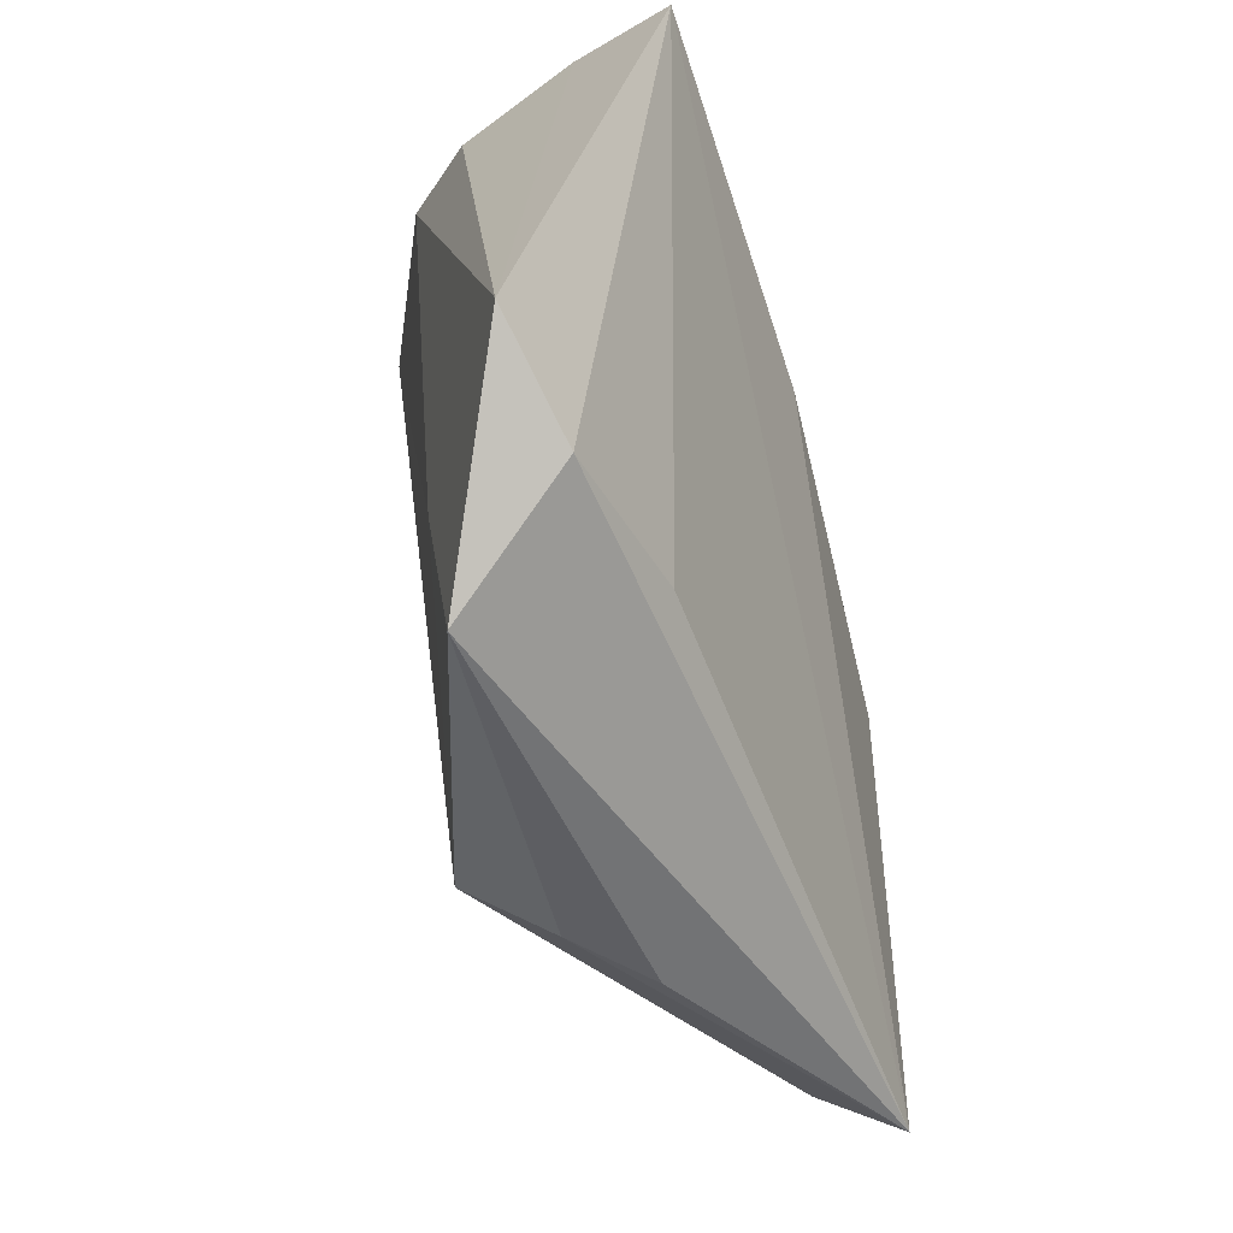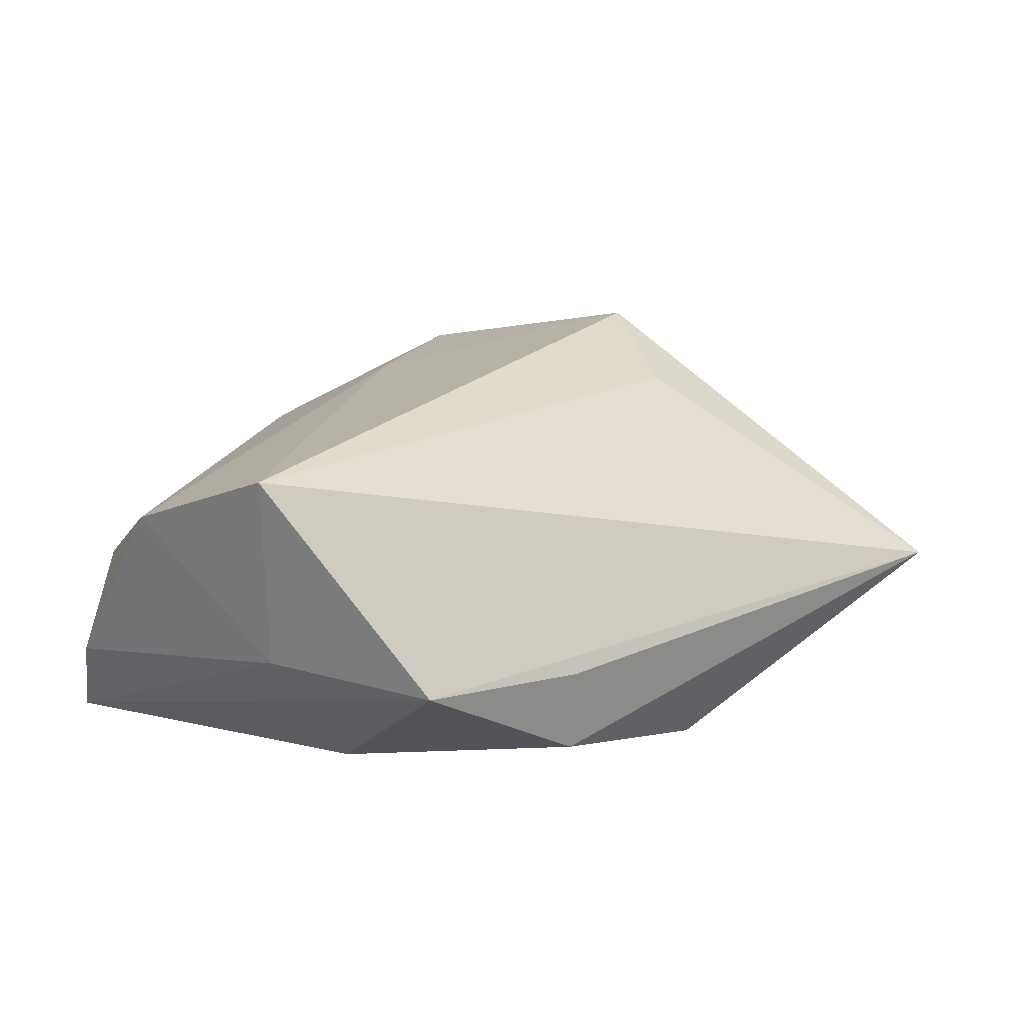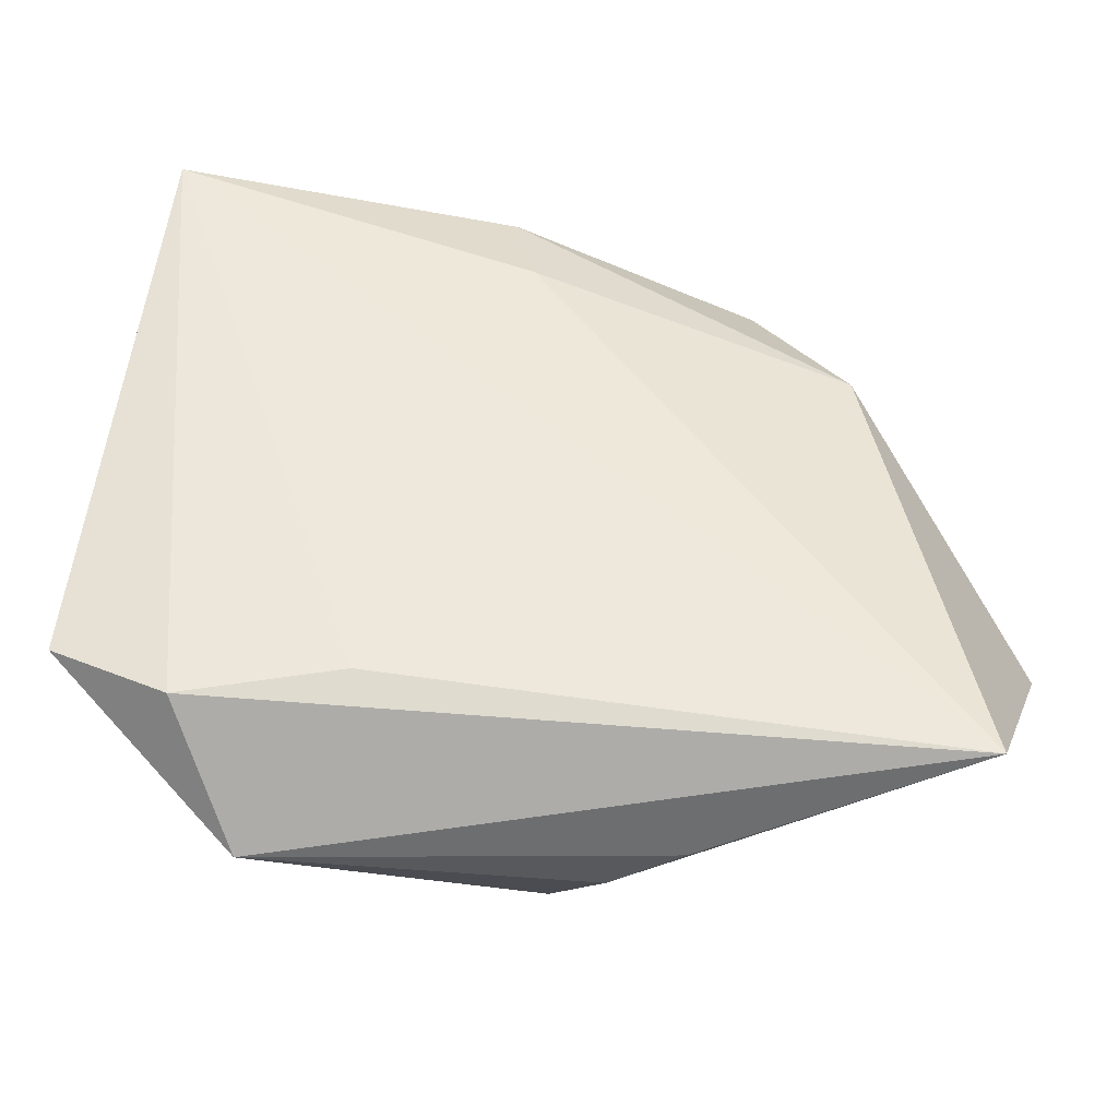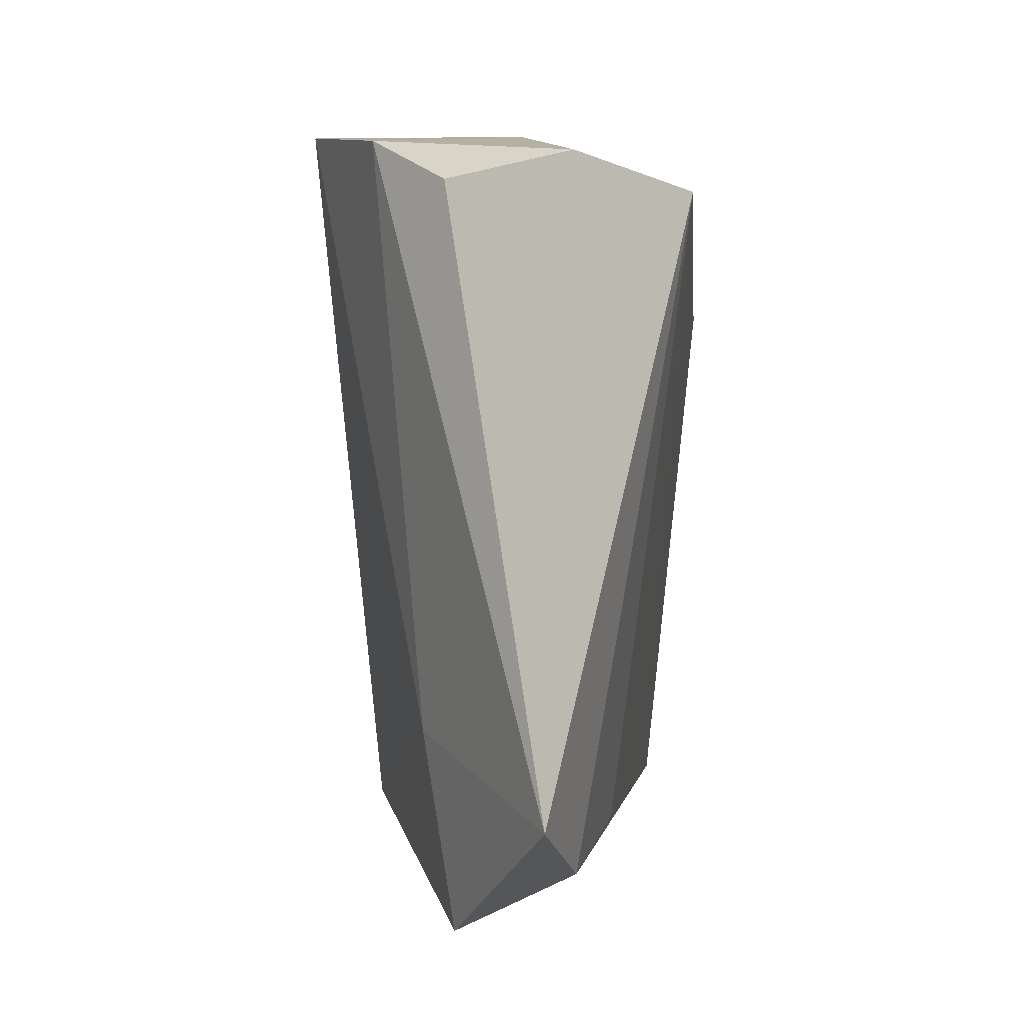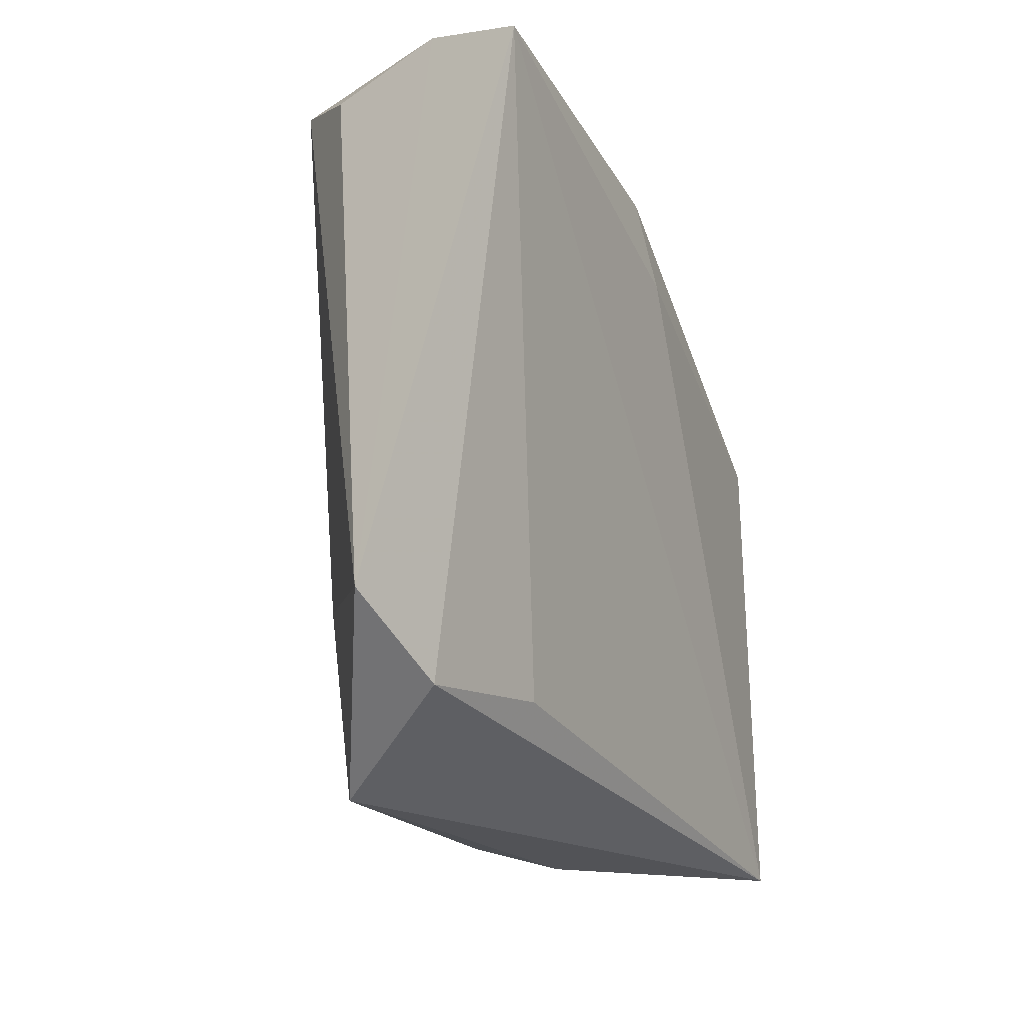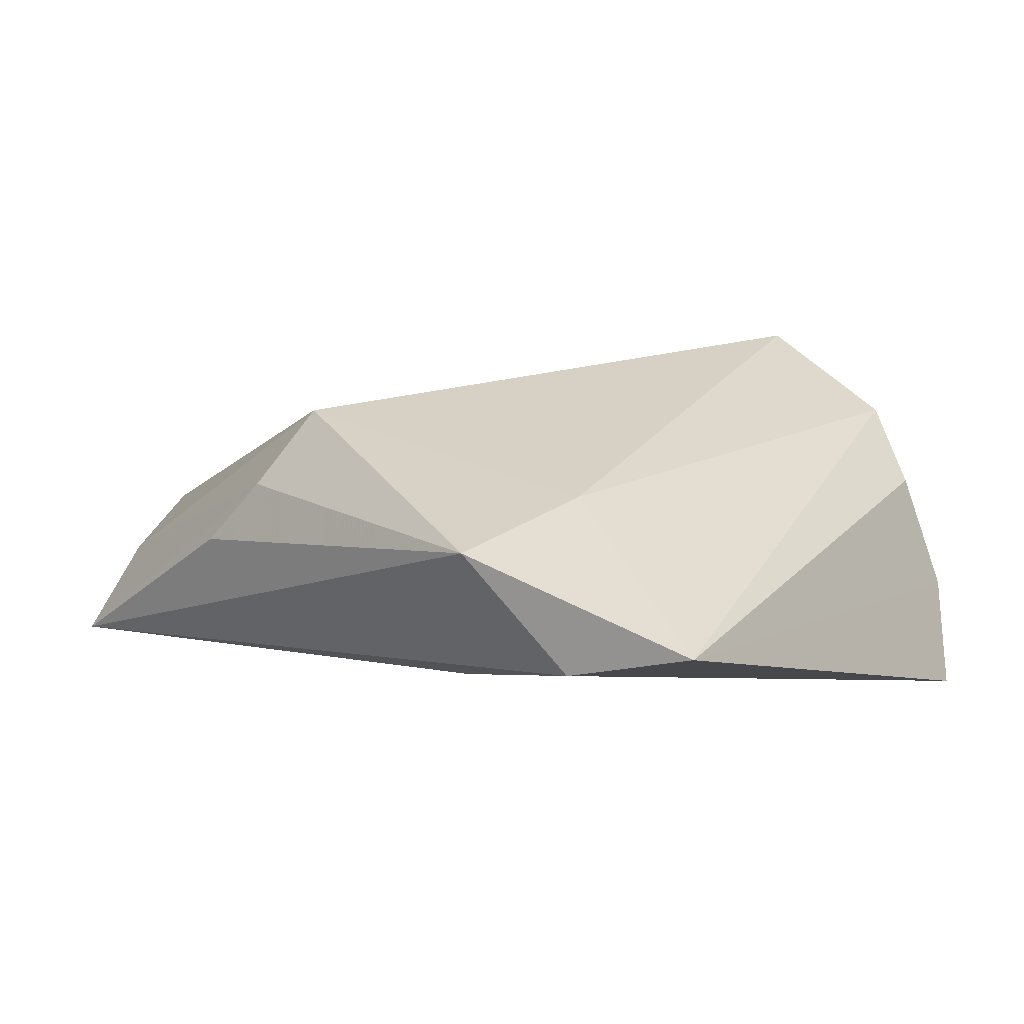
<metadata>
{"format":"obj","ext":"obj","renderer":"f3d","projection":"perspective","resolution":1024,"background":"white","views":[{"elev":-55.5,"azim":109.1,"up":"+Y"},{"elev":27.2,"azim":-156.1,"up":"+Z"},{"elev":-47.0,"azim":171.7,"up":"+Y"},{"elev":3.1,"azim":94.7,"up":"+Y"},{"elev":-23.1,"azim":115.0,"up":"+Y"},{"elev":8.6,"azim":41.6,"up":"+Z"}]}
</metadata>
<code>
v -0.01518 0.04659 0.001088
v 0.007534 0.04659 0.0008751
v 0.02747 0.04409 0.01675
v -0.05078 -0.04226 -0.01375
v -0.01924 -0.04602 0.003108
v 0.001312 0.02376 -0.02073
v 0.05122 -0.03289 -0.005116
v 0.007809 0.04659 0.02688
v 0.04037 0.04154 -0.007557
v 0.04525 0.03636 -0.02073
v 0.003229 0.03531 -0.01887
v -0.03794 0.01306 -0.01735
v -0.05194 -0.03239 -0.003362
v 0.02924 -0.04891 0.007048
v 0.01901 -0.03681 -0.01104
v 0.02743 -0.02536 0.01099
v -0.006606 -0.03865 0.02064
v -0.01871 -0.02352 0.01777
v -0.06169 -0.01559 0.001677
v 0.03793 -0.04 -0.007828
v -0.02798 0.03125 -0.0117
v -0.01162 -0.0443 0.01103
v 0.03609 0.03881 0.00737
v -0.02837 0.03064 -0.0007418
f 9 10 2
f 9 7 10
f 12 4 19
f 19 21 12
f 18 8 19
f 19 17 18
f 18 17 8
f 5 4 14
f 19 4 13
f 13 17 19
f 14 7 16
f 16 17 14
f 8 17 16
f 15 4 10
f 8 16 3
f 3 16 7
f 2 8 3
f 3 9 2
f 19 8 1
f 1 8 2
f 2 10 1
f 11 12 21
f 11 1 10
f 21 1 11
f 4 5 22
f 22 13 4
f 17 13 22
f 14 17 22
f 22 5 14
f 10 7 20
f 20 15 10
f 20 7 14
f 14 4 20
f 4 15 20
f 7 9 23
f 23 3 7
f 9 3 23
f 24 21 19
f 19 1 24
f 24 1 21
f 6 11 10
f 12 11 6
f 10 4 6
f 4 12 6

</code>
